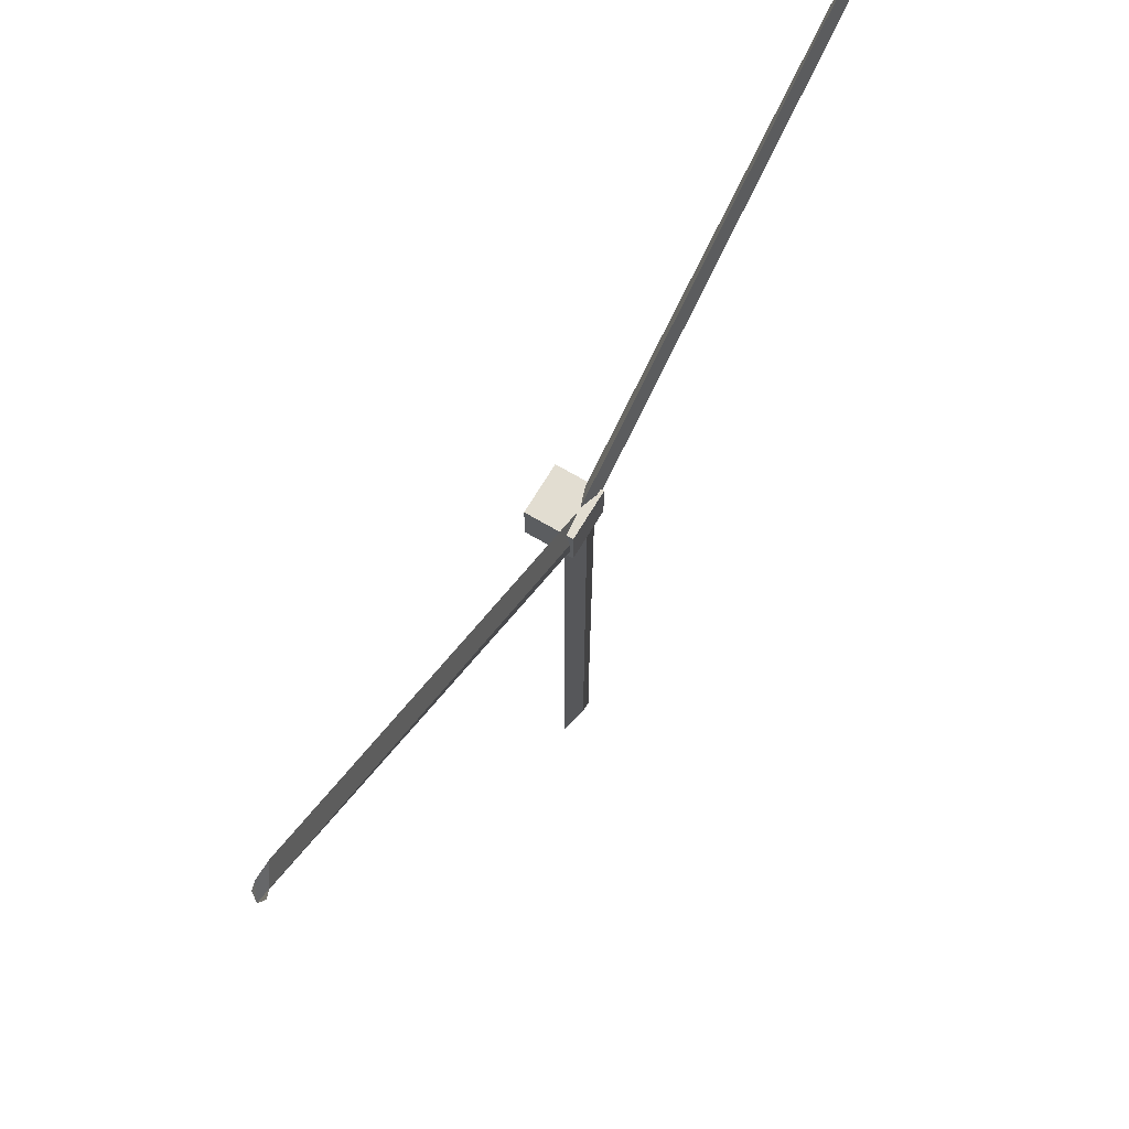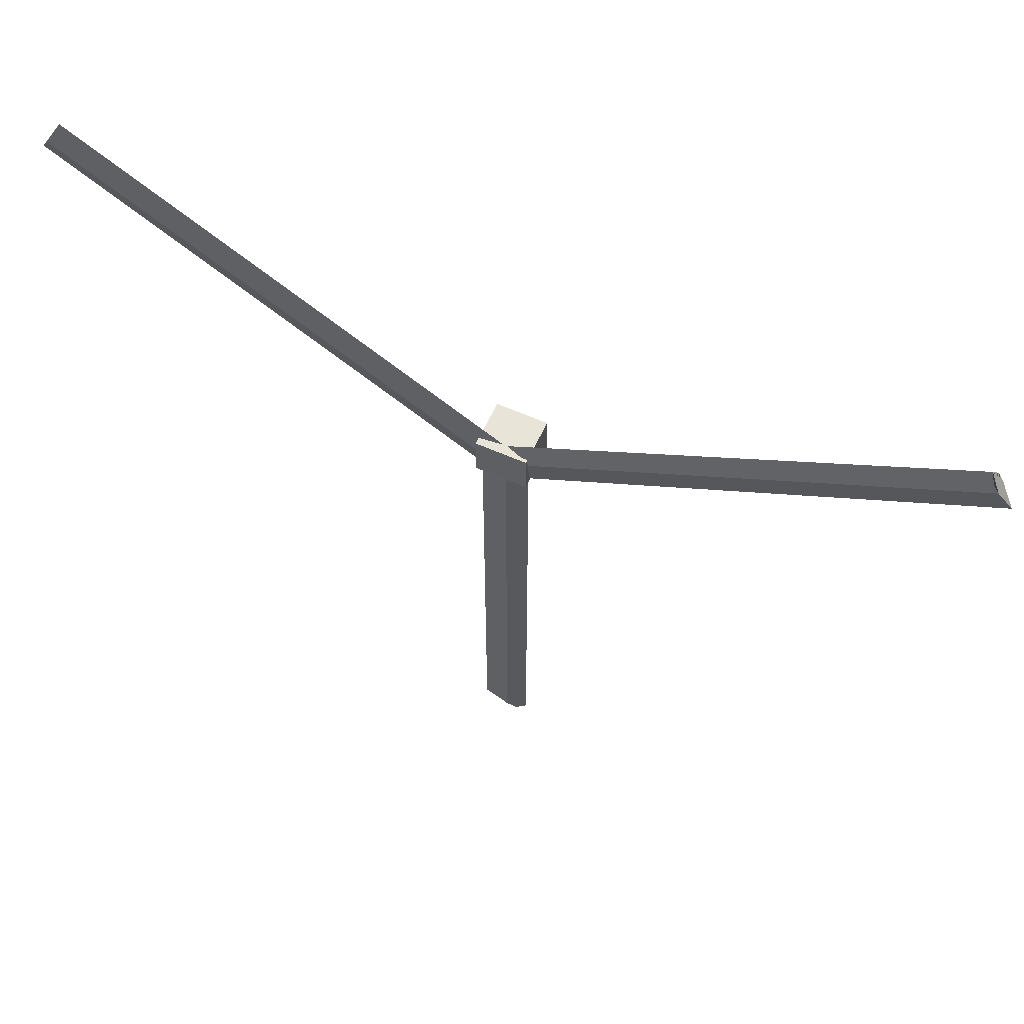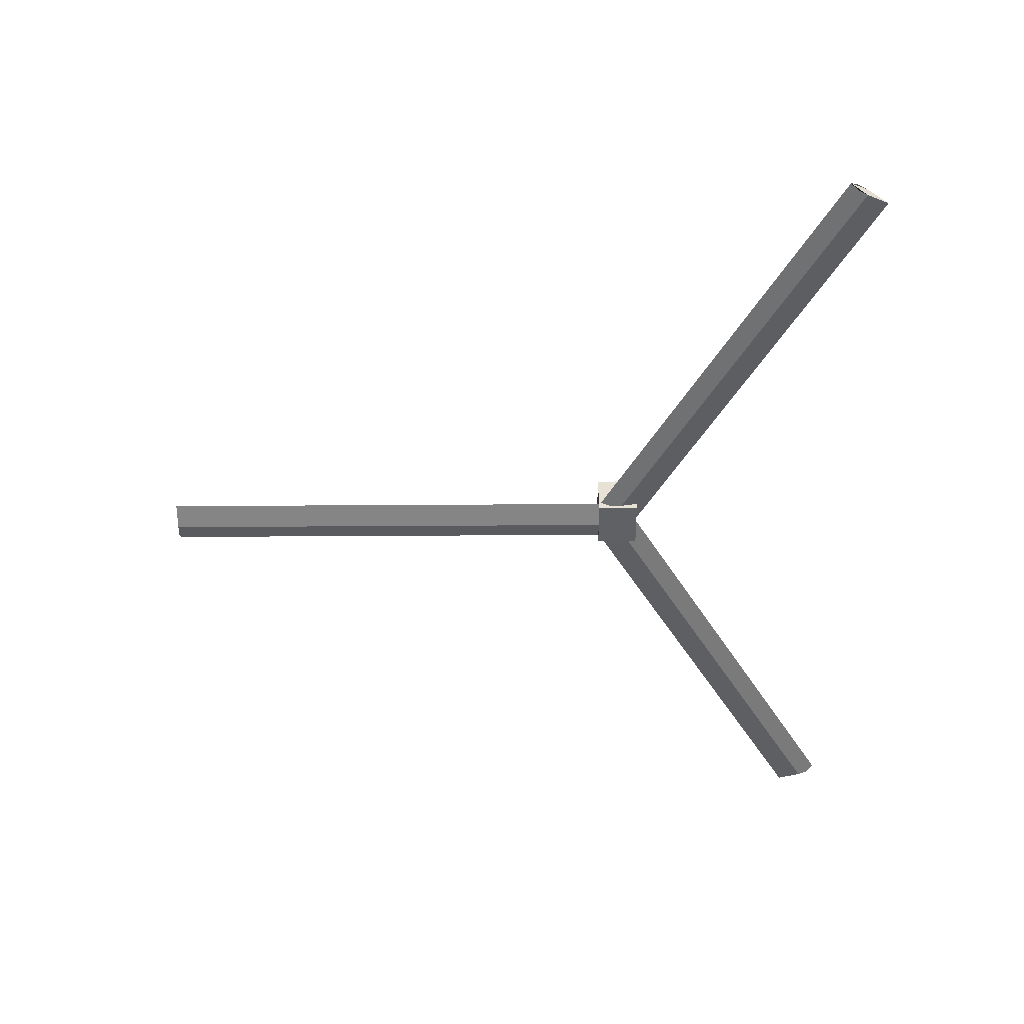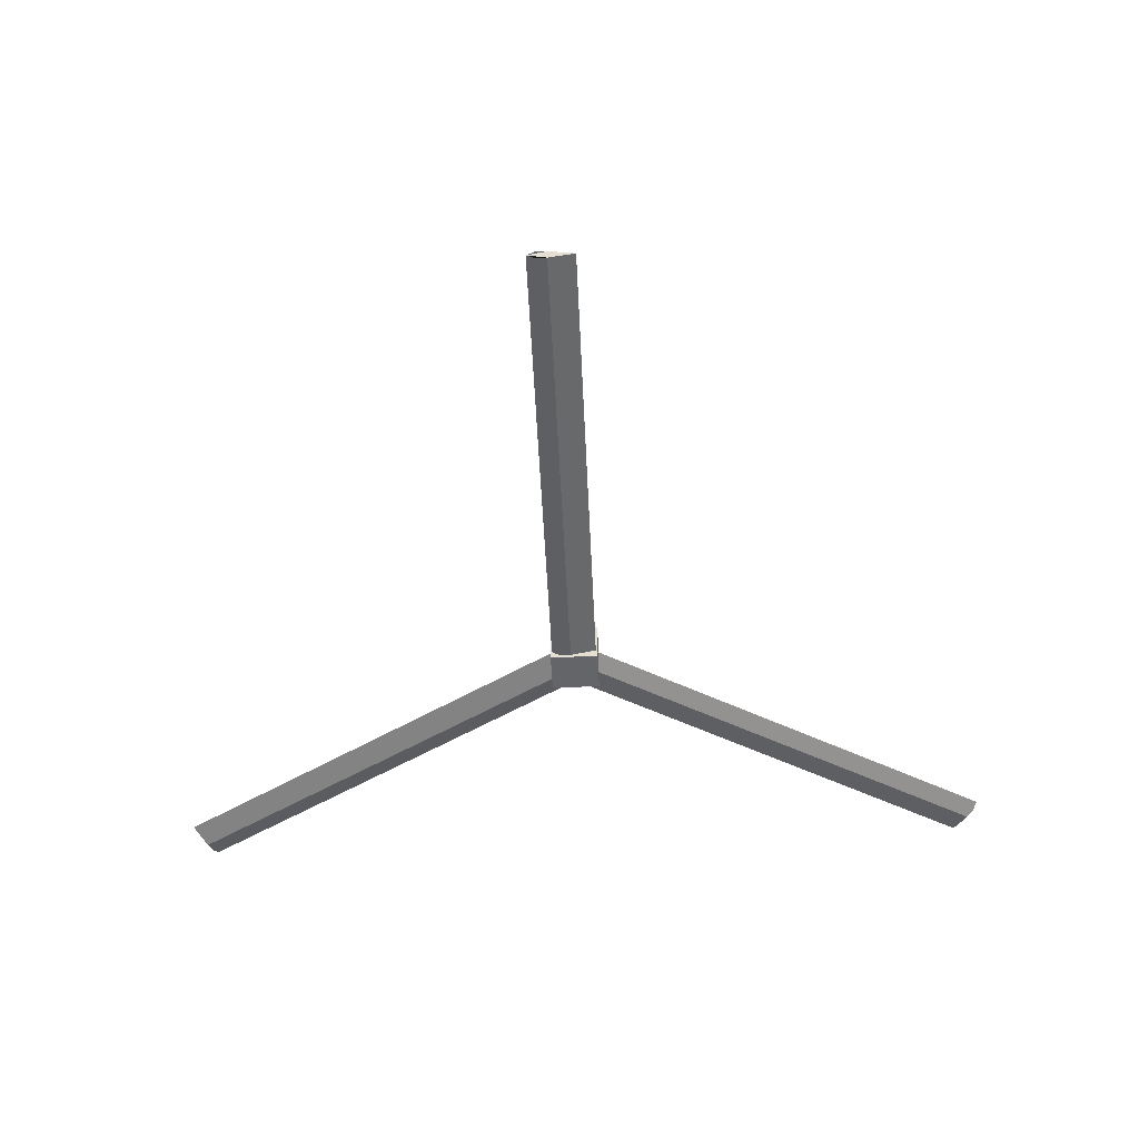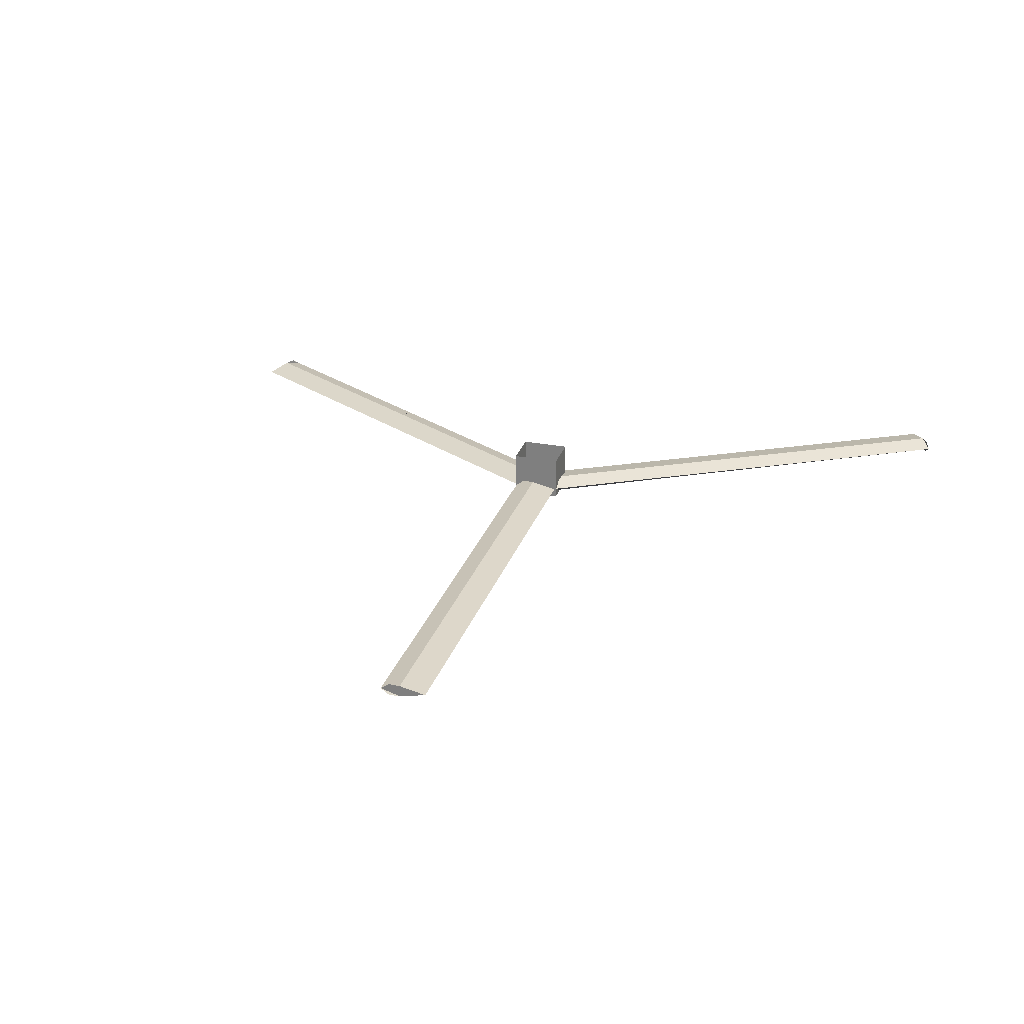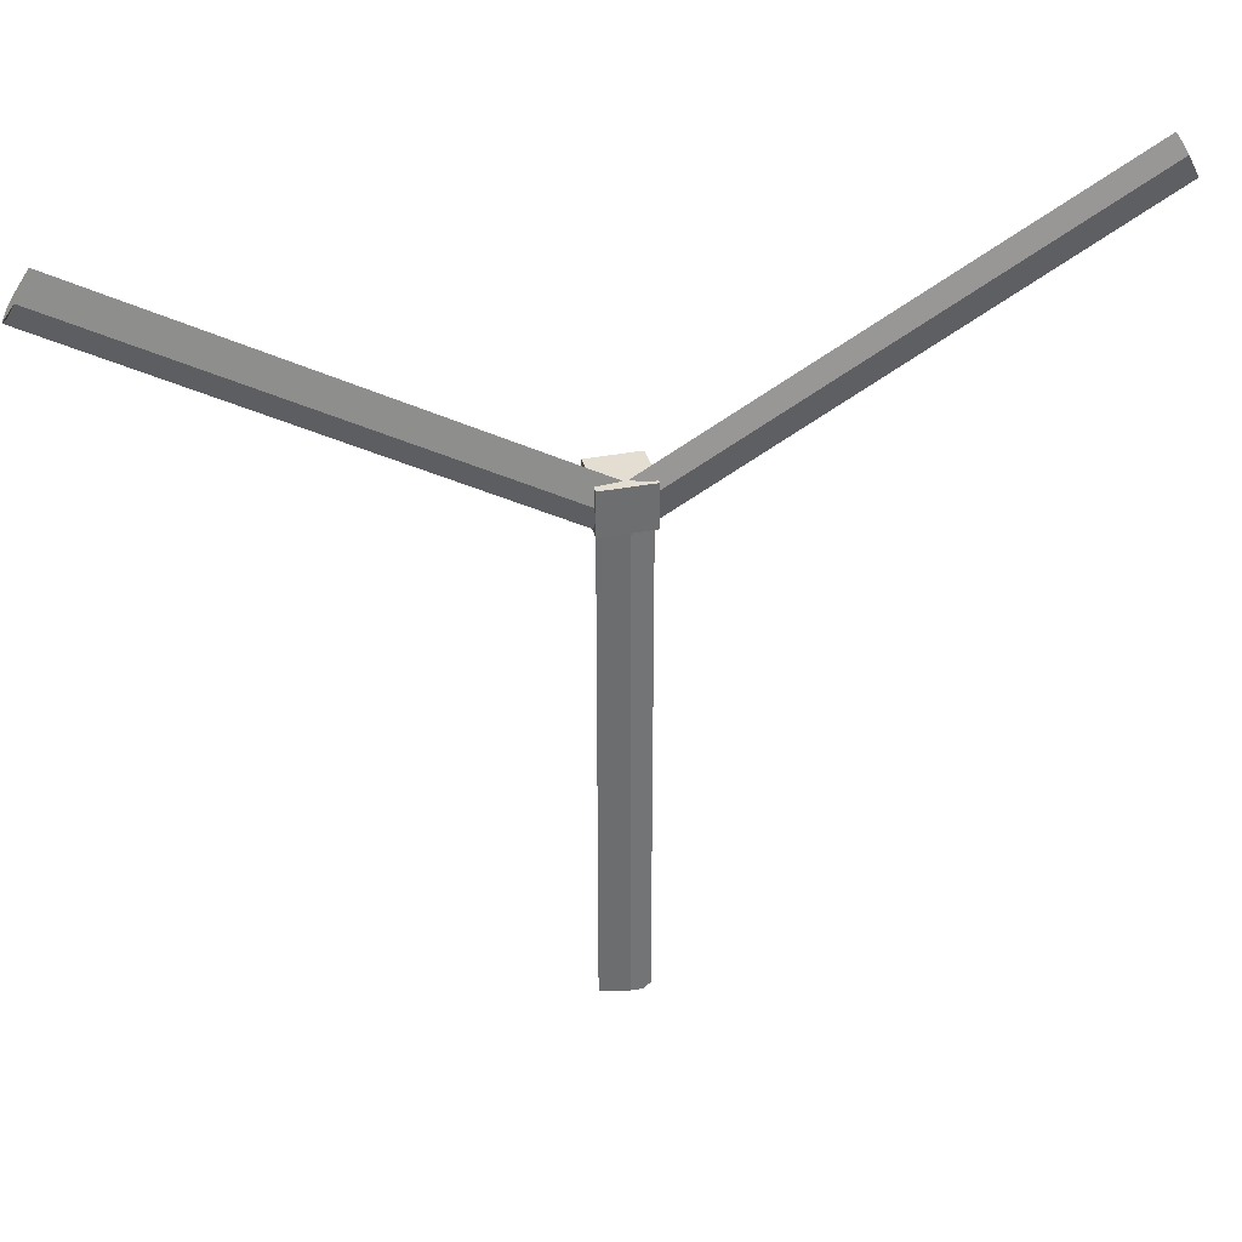
<metadata>
{"format":"obj","ext":"obj","renderer":"f3d","projection":"perspective","resolution":1024,"background":"white","views":[{"elev":68.5,"azim":120.7,"up":"+Y"},{"elev":59.8,"azim":-155.5,"up":"+Y"},{"elev":-49.5,"azim":90.4,"up":"+Z"},{"elev":-51.6,"azim":2.6,"up":"+Z"},{"elev":26.7,"azim":16.4,"up":"+Z"},{"elev":36.2,"azim":165.9,"up":"+Y"}]}
</metadata>
<code>
o Cylinder
v -0.3233 22.64 -4.895
v -0.3233 22.64 -4.613
v -0.3233 11.81 -4.895
v -0.3233 11.81 -4.613
v 0.526 22.64 -4.754
v 0.526 11.81 -4.754
v -0.07198 22.64 -4.623
v -0.07198 11.81 -4.623
v -0.07198 22.64 -4.885
v -0.07198 11.81 -4.885
v -0.5217 22.64 -4.754
v -0.5217 11.81 -4.754
v -9.402 28.99 -4.754
v -0.01526 23.57 -4.754
v -9.626 28.6 -4.885
v -0.2401 23.18 -4.885
v -9.626 28.6 -4.623
v -0.2401 23.18 -4.623
v -9.925 28.08 -4.754
v -0.5391 22.66 -4.754
v -9.501 28.82 -4.613
v -9.501 28.82 -4.895
v -0.1145 23.4 -4.613
v -0.1145 23.4 -4.895
v 0.4362 22.83 -4.895
v 0.4362 22.83 -4.613
v 9.823 28.25 -4.895
v 9.823 28.25 -4.613
v 0.01154 23.57 -4.754
v 9.398 28.99 -4.754
v 0.3105 23.05 -4.623
v 9.697 28.47 -4.623
v 0.3105 23.05 -4.885
v 9.697 28.47 -4.885
v 0.5354 22.66 -4.754
v 9.922 28.08 -4.754
v -0.5514 22.63 -3.91
v -0.5514 23.58 -3.91
v 0.5695 22.63 -3.91
v 0.5695 23.58 -3.91
v -0.5514 22.63 -4.96
v -0.5514 23.58 -4.96
v 0.5695 22.63 -4.96
v 0.5695 23.58 -4.96
f 10 9 5 6
f 8 7 2 11 12 4
f 10 6 8 4 12 3
f 5 9 1 11 2 7
f 6 5 7 8
f 12 11 1 9 10 3
f 17 18 23 14 13 21
f 20 16 24 14 23 18
f 15 19 17 21 13 22
f 19 20 18 17
f 15 16 20 19
f 13 14 24 16 15 22
f 29 33 25 35 26 31
f 30 29 31 32
f 34 30 32 28 36 27
f 34 33 29 30
f 32 31 26 35 36 28
f 36 35 25 33 34 27
f 40 39 43 44
f 43 41 42 44
f 37 38 42 41
f 38 40 44 42
f 39 37 41 43

</code>
